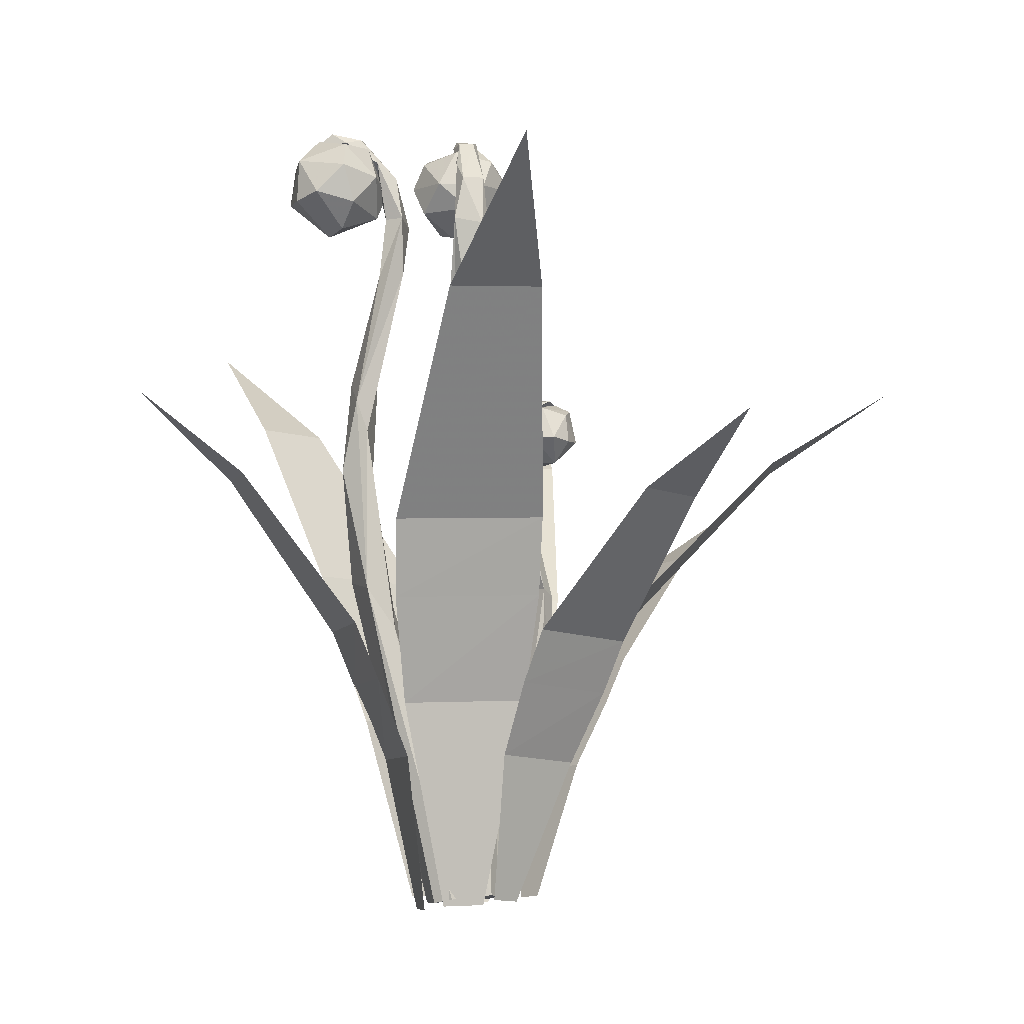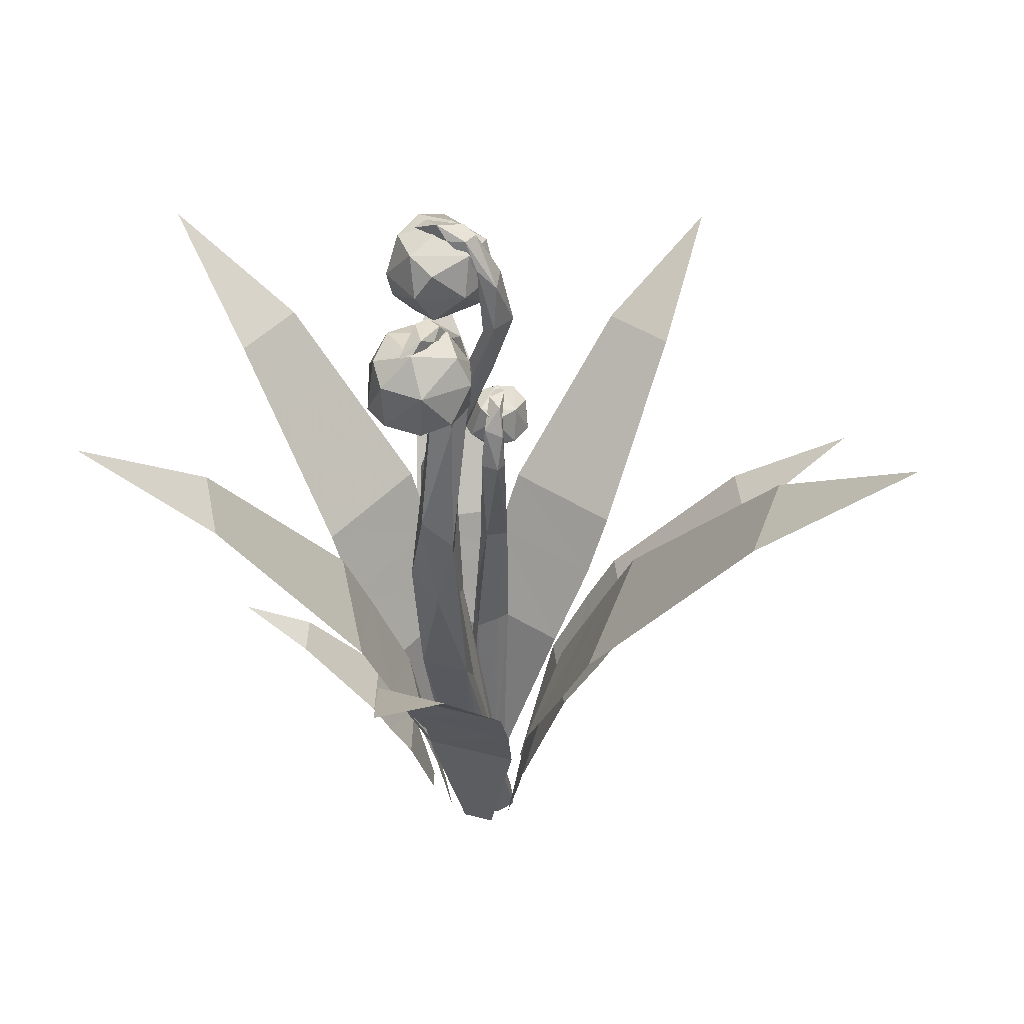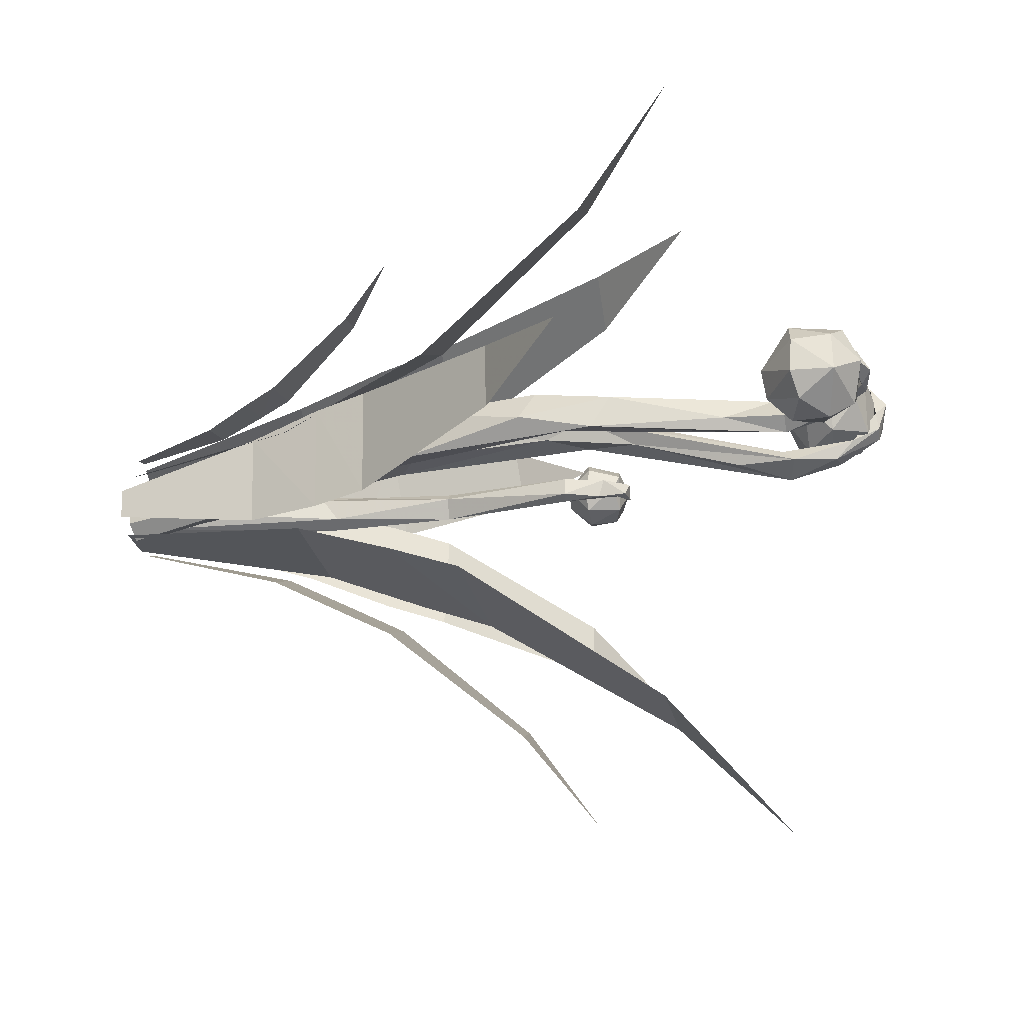
<metadata>
{"format":"obj","ext":"obj","renderer":"f3d","projection":"perspective","resolution":1024,"background":"white","views":[{"elev":-8.1,"azim":171.8,"up":"+Y"},{"elev":46.1,"azim":114.6,"up":"+Y"},{"elev":-32.5,"azim":100.5,"up":"+Z"}]}
</metadata>
<code>
o Икосфера.004_Икосфера.007
v -0.01089 -0.01063 -0.1305
v 0.09712 0.009583 -0.1238
v 0.1543 -0.001817 -0.04261
v 0.1036 -0.007747 0.03841
v -0.01089 -0.003182 0.06773
v -0.1254 -0.007747 0.03841
v -0.176 -0.001816 -0.04261
v -0.1189 0.009584 -0.1238
v -0.01089 0.2468 -0.1366
v 0.05096 1.393 0.06698
v -0.1426 1.372 0.1517
v -0.1026 1.285 0.07601
v 0.1181 1.484 0.1841
v -0.07609 1.533 0.2496
v 0.03484 2.479 0.02185
v -0.05657 2.479 0.1485
v -0.04992 3.257 -0.1046
v 0.03218 3.659 -0.03097
v 0.01698 3.567 -0.03896
v -0.0565 3.673 0.01213
v 0.04501 2.043 0.09397
v -0.08145 2.237 0.09954
v -0.1172 2.245 0.1493
v -0.06263 2.06 0.2368
v 0.05817 2.235 0.2064
v 0.09544 2.245 0.1493
v 0.03055 2.983 -0.1568
v -0.0584 3.22 -0.2138
v -0.09705 3.204 -0.1622
v -0.05243 2.984 -0.04254
v 0.04485 3.195 -0.1161
v 0.07154 3.248 -0.1809
v 0.0316 3.451 -0.1768
v -0.07139 3.462 -0.1463
v -0.03737 3.444 -0.0888
v 0.05219 3.535 -0.09349
v -0.03318 3.656 -0.0497
v 0.05255 3.651 0.04565
v -0.0283 3.626 0.03302
v 0.02847 3.704 0.1059
v 0.009298 3.634 0.2202
v -0.03019 3.659 0.184
v 0.05362 3.606 -0.05747
v -0.05532 3.675 0.07221
v -0.1006 3.613 0.2547
v 0.1632 3.613 0.1689
v 0.05362 3.606 0.2804
v 0.197 3.565 0.04794
v -0.1243 3.565 -0.05648
v -0.199 3.565 0.1766
v -0.07655 3.43 -0.1202
v 0.1359 3.443 -0.07731
v -0.2232 3.443 0.03937
v -0.07655 3.43 0.3431
v -0.233 3.387 0.1507
v 0.1359 3.443 0.3003
v 0.2423 3.455 0.1115
v -0.002116 3.32 -0.09674
v -0.1068 3.272 -0.02722
v -0.1658 3.272 0.1689
v 0.05278 3.211 0.07221
v 0.1965 3.32 0.04633
v 0.1218 3.32 0.2794
v 0.09798 3.244 0.1836
v -0.05616 3.279 0.2804
v -0.01412 -0.008522 -0.1235
v 0.003534 0.01016 -0.2305
v 0.0871 -0.01108 -0.2811
v 0.1625 -0.02628 -0.2241
v 0.183 -0.0246 -0.1076
v 0.1443 -0.02503 0.004143
v 0.06076 -0.009277 0.04817
v -0.01369 0.01134 -0.01521
v 0.01035 0.2478 -0.1229
v 0.351 1.253 -0.1932
v 0.4184 1.332 0.03586
v 0.3426 1.362 -0.04042
v 0.4846 1.438 -0.221
v 0.5397 1.48 -0.02194
v 0.4279 2.446 -0.05572
v 0.5533 2.431 -0.04566
v 0.4016 3.233 -0.1472
v 0.5224 3.623 -0.1437
v 0.5024 3.533 -0.1295
v 0.5597 3.633 -0.0518
v 0.4468 2.004 -0.04158
v 0.5447 2.074 0.01807
v 0.5988 2.004 -0.1374
v 0.5395 2.337 -0.1915
v 0.4853 2.195 -0.1664
v 0.3177 2.967 -0.1548
v 0.2823 3.21 -0.06977
v 0.345 3.183 -0.02746
v 0.4309 2.954 -0.1458
v 0.3285 3.233 -0.1966
v 0.3534 3.434 -0.1556
v 0.3766 3.441 -0.05047
v 0.4342 3.417 -0.07985
v 0.4474 3.507 -0.1691
v 0.4983 3.623 -0.08006
v 0.599 3.606 -0.1579
v 0.5771 3.584 -0.07843
v 0.663 3.652 -0.1289
v 0.7662 3.569 -0.1009
v 0.7302 3.599 -0.06436
v 0.4916 3.574 -0.1674
v 0.5923 3.568 0.06316
v 0.7464 3.543 0.05239
v 0.6116 3.567 -0.2677
v 0.7271 3.615 -0.1144
v 0.4736 3.534 0.009911
v 0.8316 3.492 -0.02315
v 0.8265 3.492 -0.2072
v 0.3957 3.364 -0.08449
v 0.4592 3.413 -0.2516
v 0.6142 3.381 0.1429
v 0.4418 3.341 0.03981
v 0.7866 3.3 0.06762
v 0.8345 3.295 -0.2017
v 0.8559 3.309 -0.04738
v 0.6213 3.45 -0.3337
v 0.7487 3.323 -0.3016
v 0.4428 3.243 -0.1182
v 0.6016 3.23 0.07656
v 0.6165 3.169 -0.1982
v 0.5719 3.277 -0.3027
v 0.6689 3.154 -0.07514
v -0.1165 8.7e-05 -0.008442
v -0.09962 0.01488 0.05963
v -0.1378 0.005574 0.1115
v -0.1981 -0.002224 0.09655
v -0.2428 -0.004774 0.03294
v -0.2443 -0.006234 -0.04478
v -0.2045 -0.000225 -0.09283
v -0.1433 0.01108 -0.07401
v -0.1229 0.1676 -0.01111
v -0.2765 0.836 0.08296
v -0.4204 0.9379 0.01979
v -0.3718 0.8861 -0.0404
v -0.3063 0.904 -0.01449
v -0.3532 1.029 0.1261
v -0.3273 2.344 0.014
v -0.3252 1.473 0.05112
v -0.3851 1.468 -0.03292
v -0.4326 1.434 0.0225
v -0.3691 1.481 0.101
v -0.1986 2.092 -0.0685
v -0.251 2.086 -0.08161
v -0.2509 2.08 0.003515
v -0.1939 2.093 0.01305
v -0.2402 2.282 0.01606
v -0.2557 2.256 -0.06843
v -0.3173 2.339 -0.03915
v -0.3153 2.38 -0.02629
v -0.3474 2.397 0.04182
v -0.4203 2.392 -0.002727
v -0.4633 2.366 0.05854
v -0.2998 2.353 0.0635
v -0.371 2.343 -0.08367
v -0.5152 2.34 -0.006038
v -0.3962 2.34 0.1482
v -0.4442 2.384 0.05168
v -0.2761 2.322 -0.01506
v -0.485 2.309 -0.08249
v -0.2545 2.189 -0.01955
v -0.2609 2.208 0.09525
v -0.4204 2.197 -0.1237
v -0.3207 2.192 -0.1031
v -0.5485 2.19 0.002454
v -0.4977 2.181 -0.08543
v -0.4481 2.226 0.1783
v -0.5389 2.264 0.09534
v -0.3202 2.194 0.1581
v -0.4427 2.087 -0.008705
v -0.3277 2.094 0.0284
v -0.4741 2.152 0.1382
v -0.4042 2.084 0.07001
v -0.06284 -0.03573 -0.2491
v 0.1241 -0.04258 -0.2681
v -0.2342 0.9036 -0.4016
v 0.3288 0.8829 -0.4589
v -0.2664 1.713 -0.7497
v 0.4092 1.686 -0.8078
v -0.1557 2.622 -1.458
v 0.2515 2.606 -1.493
v 0.009133 3.128 -2.102
v 0.009133 3.128 -2.102
v -0.272 1.374 -0.6018
v 0.3946 1.348 -0.6626
v -0.2526 0.01763 0.05547
v -0.2249 0.01848 -0.09448
v -0.5056 0.7513 0.1688
v -0.422 0.7538 -0.2829
v -0.8654 1.368 0.1274
v -0.7566 1.371 -0.4122
v -1.482 2.037 -0.1056
v -1.417 2.038 -0.4308
v -1.995 2.39 -0.3721
v -1.995 2.39 -0.3721
v -0.7173 1.109 0.1601
v -0.6127 1.111 -0.3731
v -0.2293 -0.02056 -0.1771
v -0.1145 -0.01268 -0.2483
v -0.4781 0.625 -0.2482
v -0.1325 0.6487 -0.4625
v -0.6856 1.175 -0.4858
v -0.2674 1.203 -0.736
v -0.9227 1.782 -1.004
v -0.6706 1.799 -1.155
v -1.066 2.111 -1.486
v -1.066 2.111 -1.486
v -0.6102 0.9432 -0.3789
v -0.1987 0.9707 -0.628
v 0.206 -0.05738 -0.2101
v 0.2265 -0.05667 -0.07037
v 0.3054 0.6437 -0.3719
v 0.3672 0.6459 0.04901
v 0.5575 1.253 -0.432
v 0.6236 1.254 0.0735
v 1.084 1.945 -0.3999
v 1.124 1.946 -0.09518
v 1.567 2.335 -0.3129
v 1.567 2.335 -0.3129
v 0.4497 0.9971 -0.4211
v 0.5175 0.9985 0.07755
v 0.2413 0.00281 -0.004515
v 0.1081 0.003655 0.0942
v 0.464 0.8262 0.00867
v 0.06248 0.8287 0.306
v 0.666 1.542 0.2363
v 0.1794 1.543 0.585
v 0.9247 2.354 0.799
v 0.6314 2.355 1.009
v 1.103 2.813 1.347
v 1.103 2.813 1.347
v 0.5949 1.241 0.1308
v 0.1163 1.243 0.4775
v 0.02284 -0.01756 0.1765
v -0.1383 -0.02366 0.1377
v 0.1116 0.8029 0.3925
v -0.3739 0.7845 0.2758
v 0.02896 1.501 0.7254
v -0.5504 1.478 0.5764
v -0.2785 2.272 1.321
v -0.6277 2.258 1.231
v -0.6078 2.691 1.83
v -0.6078 2.691 1.83
v 0.0801 1.208 0.5898
v -0.4926 1.186 0.4456
v -0.2935 -0.002974 0.1269
v -0.3584 0.006671 0.01803
v -0.3601 0.6004 0.3693
v -0.5555 0.6295 0.04141
v -0.583 1.116 0.5687
v -0.811 1.15 0.172
v -1.07 1.687 0.7922
v -1.207 1.707 0.5531
v -1.523 1.997 0.9235
v -1.523 1.997 0.9235
v -0.4829 0.8983 0.4962
v -0.71 0.9322 0.1058
v 0.1588 -0.01003 0.1439
v 0.08365 -0.009233 0.175
v 0.2766 0.3864 0.2046
v 0.05034 0.3888 0.2982
v 0.3571 0.7247 0.3609
v 0.08429 0.727 0.4688
v 0.4261 1.099 0.6862
v 0.2616 1.1 0.7512
v 0.4525 1.302 0.9831
v 0.4525 1.302 0.9831
v 0.331 0.5824 0.2922
v 0.06225 0.5848 0.4001
v -0.1934 0.01787 0.1974
v -0.2784 0.01078 0.1709
v -0.1859 0.4471 0.3611
v -0.4419 0.4257 0.2811
v -0.2687 0.798 0.5746
v -0.5739 0.7722 0.474
v -0.4828 1.164 0.925
v -0.6668 1.148 0.8643
v -0.6917 1.346 1.209
v -0.6917 1.346 1.209
v -0.2252 0.6511 0.4877
v -0.527 0.6258 0.39
v -0.06284 -0.03573 -0.2491
v 0.1241 -0.04258 -0.2681
v -0.2342 0.9036 -0.4016
v 0.3288 0.8829 -0.4589
v -0.2664 1.713 -0.7497
v 0.4092 1.686 -0.8078
v -0.1557 2.622 -1.458
v 0.2515 2.606 -1.493
v 0.009133 3.128 -2.102
v 0.009133 3.128 -2.102
v -0.272 1.374 -0.6018
v 0.3946 1.348 -0.6626
v -0.2526 0.01763 0.05547
v -0.2249 0.01848 -0.09448
v -0.5056 0.7513 0.1688
v -0.422 0.7538 -0.2829
v -0.8654 1.368 0.1274
v -0.7566 1.371 -0.4122
v -1.482 2.037 -0.1056
v -1.417 2.038 -0.4308
v -1.995 2.39 -0.3721
v -1.995 2.39 -0.3721
v -0.7173 1.109 0.1601
v -0.6127 1.111 -0.3731
v -0.2293 -0.02056 -0.1771
v -0.1145 -0.01268 -0.2483
v -0.4781 0.625 -0.2482
v -0.1325 0.6487 -0.4625
v -0.6856 1.175 -0.4858
v -0.2674 1.203 -0.736
v -0.9227 1.782 -1.004
v -0.6706 1.799 -1.155
v -1.066 2.111 -1.486
v -1.066 2.111 -1.486
v -0.6102 0.9432 -0.3789
v -0.1987 0.9707 -0.628
v 0.206 -0.05738 -0.2101
v 0.2265 -0.05667 -0.07037
v 0.3054 0.6437 -0.3719
v 0.3672 0.6459 0.04901
v 0.5575 1.253 -0.432
v 0.6236 1.254 0.0735
v 1.084 1.945 -0.3999
v 1.124 1.946 -0.09518
v 1.567 2.335 -0.3129
v 1.567 2.335 -0.3129
v 0.4497 0.9971 -0.4211
v 0.5175 0.9985 0.07755
v 0.2413 0.00281 -0.004515
v 0.1081 0.003655 0.0942
v 0.464 0.8262 0.00867
v 0.06248 0.8287 0.306
v 0.666 1.542 0.2363
v 0.1794 1.543 0.585
v 0.9247 2.354 0.799
v 0.6314 2.355 1.009
v 1.103 2.813 1.347
v 1.103 2.813 1.347
v 0.5949 1.241 0.1308
v 0.1163 1.243 0.4775
v 0.02284 -0.01756 0.1765
v -0.1383 -0.02366 0.1377
v 0.1116 0.8029 0.3925
v -0.3739 0.7845 0.2758
v 0.02896 1.501 0.7254
v -0.5504 1.478 0.5764
v -0.2785 2.272 1.321
v -0.6277 2.258 1.231
v -0.6078 2.691 1.83
v -0.6078 2.691 1.83
v 0.0801 1.208 0.5898
v -0.4926 1.186 0.4456
v -0.2935 -0.002974 0.1269
v -0.3584 0.006671 0.01803
v -0.3601 0.6004 0.3693
v -0.5555 0.6295 0.04141
v -0.583 1.116 0.5687
v -0.811 1.15 0.172
v -1.07 1.687 0.7922
v -1.207 1.707 0.5531
v -1.523 1.997 0.9235
v -1.523 1.997 0.9235
v -0.4829 0.8983 0.4962
v -0.71 0.9322 0.1058
v 0.1588 -0.01003 0.1439
v 0.08365 -0.009233 0.175
v 0.2766 0.3864 0.2046
v 0.05034 0.3888 0.2982
v 0.3571 0.7247 0.3609
v 0.08429 0.727 0.4688
v 0.4261 1.099 0.6862
v 0.2616 1.1 0.7512
v 0.4525 1.302 0.9831
v 0.4525 1.302 0.9831
v 0.331 0.5824 0.2922
v 0.06225 0.5848 0.4001
v -0.1934 0.01787 0.1974
v -0.2784 0.01078 0.1709
v -0.1859 0.4471 0.3611
v -0.4419 0.4257 0.2811
v -0.2687 0.798 0.5746
v -0.5739 0.7722 0.474
v -0.4828 1.164 0.925
v -0.6668 1.148 0.8643
v -0.6917 1.346 1.209
v -0.6917 1.346 1.209
v -0.2252 0.6511 0.4877
v -0.527 0.6258 0.39
f 8 12 9
f 8 1 6
f 3 2 10
f 5 4 13
f 4 3 13
f 11 6 14
f 21 10 12
f 23 24 16
f 21 15 26
f 29 30 17
f 27 28 32
f 34 20 37
f 35 19 20
f 35 36 19
f 36 33 18
f 11 23 22
f 11 14 24
f 24 14 13
f 13 10 21
f 15 22 28
f 22 23 29
f 23 16 30
f 16 25 31
f 26 32 31
f 15 27 32
f 17 35 34
f 35 17 31
f 73 72 76
f 31 32 36
f 32 28 33
f 19 36 38
f 40 20 42
f 38 18 40
f 18 37 40
f 20 39 42
f 39 41 42
f 40 42 41
f 46 48 43
f 46 43 44
f 43 49 44
f 44 50 45
f 45 47 44
f 47 46 44
f 52 43 48
f 57 52 48
f 51 49 43
f 53 55 50
f 53 50 49
f 54 47 45
f 54 45 50
f 57 48 46
f 56 57 46
f 56 46 47
f 52 58 51
f 52 51 43
f 59 55 53
f 51 59 53
f 51 53 49
f 60 65 54
f 55 60 54
f 55 54 50
f 54 63 56
f 54 56 47
f 61 59 58
f 61 58 62
f 60 55 59
f 62 64 61
f 65 64 63
f 49 50 44
f 62 52 57
f 63 57 56
f 62 58 52
f 58 59 51
f 65 63 54
f 63 62 57
f 61 60 59
f 61 65 60
f 63 64 62
f 61 64 65
f 73 77 74
f 73 66 71
f 68 67 75
f 70 69 78
f 69 68 78
f 76 71 79
f 76 87 86
f 75 74 77
f 87 88 81
f 88 89 81
f 86 80 90
f 93 94 82
f 91 92 95
f 97 85 100
f 98 84 85
f 98 99 84
f 99 96 83
f 78 75 90
f 79 88 87
f 79 78 88
f 75 77 86
f 80 87 93
f 89 90 91
f 87 81 93
f 89 95 94
f 135 134 139
f 93 98 97
f 82 95 99
f 95 92 96
f 84 99 101
f 103 85 105
f 101 83 103
f 83 100 103
f 85 102 105
f 102 104 105
f 103 105 104
f 109 106 110
f 106 111 107
f 106 107 110
f 107 108 110
f 112 113 110
f 108 112 110
f 113 121 109
f 110 113 109
f 115 106 109
f 121 115 109
f 114 117 111
f 114 111 106
f 116 108 107
f 116 107 111
f 120 113 112
f 118 120 112
f 118 112 108
f 122 121 113
f 119 122 113
f 115 123 114
f 115 114 106
f 117 124 116
f 117 116 111
f 116 118 108
f 120 119 113
f 122 126 121
f 125 123 126
f 123 124 117
f 123 117 114
f 127 120 118
f 124 127 118
f 125 122 119
f 127 125 119
f 127 119 120
f 126 115 121
f 126 123 115
f 124 118 116
f 127 123 125
f 127 124 123
f 122 125 126
f 135 140 136
f 135 128 133
f 130 129 137
f 138 145 144
f 132 138 133
f 131 130 141
f 139 133 138
f 138 131 141
f 137 136 140
f 152 153 154
f 153 151 142
f 145 138 141
f 141 137 143
f 142 157 156
f 143 144 147
f 144 145 148
f 146 150 149
f 143 147 150
f 148 153 152
f 149 150 151
f 150 147 151
f 142 151 155
f 154 153 156
f 157 142 155
f 161 158 162
f 158 163 159
f 158 159 162
f 159 164 160
f 159 160 162
f 160 172 162
f 166 163 158
f 173 166 158
f 173 158 161
f 168 159 163
f 165 168 163
f 167 170 164
f 167 164 159
f 169 172 160
f 169 160 164
f 171 161 172
f 166 165 163
f 168 167 159
f 170 169 164
f 172 176 171
f 171 173 161
f 175 165 166
f 174 167 168
f 175 174 168
f 175 168 165
f 174 169 170
f 174 170 167
f 173 177 175
f 173 175 166
f 174 177 176
f 174 176 169
f 172 161 162
f 169 176 172
f 176 173 171
f 177 174 175
f 176 177 173
f 7 6 11
f 39 38 41
f 72 71 76
f 102 101 104
f 134 133 139
f 138 132 131
f 1 8 9
f 9 12 10
f 10 2 9
f 15 21 22
f 6 5 14
f 24 25 16
f 33 34 37
f 30 31 17
f 34 35 20
f 18 33 37
f 25 13 26
f 33 28 34
f 28 29 34
f 36 32 33
f 40 37 20
f 20 19 39
f 39 19 38
f 38 36 18
f 41 38 40
f 66 74 67
f 66 73 74
f 7 11 12
f 75 67 74
f 71 70 79
f 80 86 87
f 96 97 100
f 94 95 82
f 97 98 85
f 83 96 100
f 76 79 87
f 88 78 89
f 91 80 92
f 93 81 94
f 81 89 94
f 90 80 91
f 96 92 97
f 92 93 97
f 93 82 98
f 98 82 99
f 99 95 96
f 103 100 85
f 85 84 102
f 102 84 101
f 101 99 83
f 1 9 2
f 104 101 103
f 128 136 129
f 128 135 136
f 137 129 136
f 151 152 154
f 155 151 154
f 143 140 144
f 140 139 144
f 137 140 143
f 147 144 148
f 148 145 149
f 145 146 149
f 146 143 150
f 151 147 152
f 147 148 152
f 148 149 153
f 153 149 151
f 155 154 156
f 157 155 156
f 179 181 180
f 189 183 182
f 183 185 184
f 184 185 187
f 181 189 188
f 191 193 192
f 201 195 194
f 195 197 196
f 196 197 199
f 193 201 200
f 203 205 204
f 213 207 206
f 207 209 208
f 208 209 211
f 205 213 212
f 214 215 217
f 225 219 218
f 218 219 221
f 220 221 223
f 217 225 224
f 226 227 229
f 237 231 230
f 231 233 232
f 232 233 235
f 229 237 236
f 238 239 241
f 249 243 242
f 243 245 244
f 244 245 247
f 241 249 248
f 250 251 253
f 261 255 254
f 255 257 256
f 256 257 259
f 253 261 260
f 262 263 265
f 273 267 266
f 267 269 268
f 268 269 271
f 265 273 272
f 274 275 277
f 285 279 278
f 279 281 280
f 280 281 283
f 277 285 284
f 288 289 287
f 290 291 297
f 292 293 291
f 292 294 295
f 296 297 289
f 300 301 299
f 302 303 309
f 304 305 303
f 304 306 307
f 308 309 301
f 312 313 311
f 314 315 321
f 316 317 315
f 316 318 319
f 320 321 313
f 322 324 325
f 326 327 333
f 326 328 329
f 328 330 331
f 332 333 325
f 334 336 337
f 338 339 345
f 340 341 339
f 340 342 343
f 344 345 337
f 346 348 349
f 350 351 357
f 352 353 351
f 352 354 355
f 356 357 349
f 358 360 361
f 362 363 369
f 364 365 363
f 364 366 367
f 368 369 361
f 370 372 373
f 374 375 381
f 376 377 375
f 376 378 379
f 380 381 373
f 382 384 385
f 386 387 393
f 388 389 387
f 388 390 391
f 392 393 385
f 2 4 1
f 2 3 4
f 6 1 5
f 6 7 8
f 13 3 10
f 1 4 5
f 14 5 13
f 22 21 12
f 12 11 22
f 23 11 24
f 25 24 13
f 26 13 21
f 27 15 28
f 28 22 29
f 29 23 30
f 30 16 31
f 25 26 31
f 26 15 32
f 29 17 34
f 36 35 31
f 77 73 76
f 67 69 66
f 67 68 69
f 71 66 70
f 71 72 73
f 78 68 75
f 66 69 70
f 79 70 78
f 77 76 86
f 89 78 90
f 90 75 86
f 92 80 93
f 95 89 91
f 140 135 139
f 129 131 128
f 129 130 131
f 133 128 132
f 133 134 135
f 141 130 137
f 128 131 132
f 139 138 144
f 146 145 141
f 146 141 143
f 153 142 156
f 8 7 12
f 178 179 180
f 188 189 182
f 182 183 184
f 186 184 187
f 180 181 188
f 190 191 192
f 200 201 194
f 194 195 196
f 198 196 199
f 192 193 200
f 202 203 204
f 212 213 206
f 206 207 208
f 210 208 211
f 204 205 212
f 216 214 217
f 224 225 218
f 220 218 221
f 222 220 223
f 216 217 224
f 228 226 229
f 236 237 230
f 230 231 232
f 234 232 235
f 228 229 236
f 240 238 241
f 248 249 242
f 242 243 244
f 246 244 247
f 240 241 248
f 252 250 253
f 260 261 254
f 254 255 256
f 258 256 259
f 252 253 260
f 264 262 265
f 272 273 266
f 266 267 268
f 270 268 271
f 264 265 272
f 276 274 277
f 284 285 278
f 278 279 280
f 282 280 283
f 276 277 284
f 286 288 287
f 296 290 297
f 290 292 291
f 293 292 295
f 288 296 289
f 298 300 299
f 308 302 309
f 302 304 303
f 305 304 307
f 300 308 301
f 310 312 311
f 320 314 321
f 314 316 315
f 317 316 319
f 312 320 313
f 323 322 325
f 332 326 333
f 327 326 329
f 329 328 331
f 324 332 325
f 335 334 337
f 344 338 345
f 338 340 339
f 341 340 343
f 336 344 337
f 347 346 349
f 356 350 357
f 350 352 351
f 353 352 355
f 348 356 349
f 359 358 361
f 368 362 369
f 362 364 363
f 365 364 367
f 360 368 361
f 371 370 373
f 380 374 381
f 374 376 375
f 377 376 379
f 372 380 373
f 383 382 385
f 392 386 393
f 386 388 387
f 389 388 391
f 384 392 385

</code>
